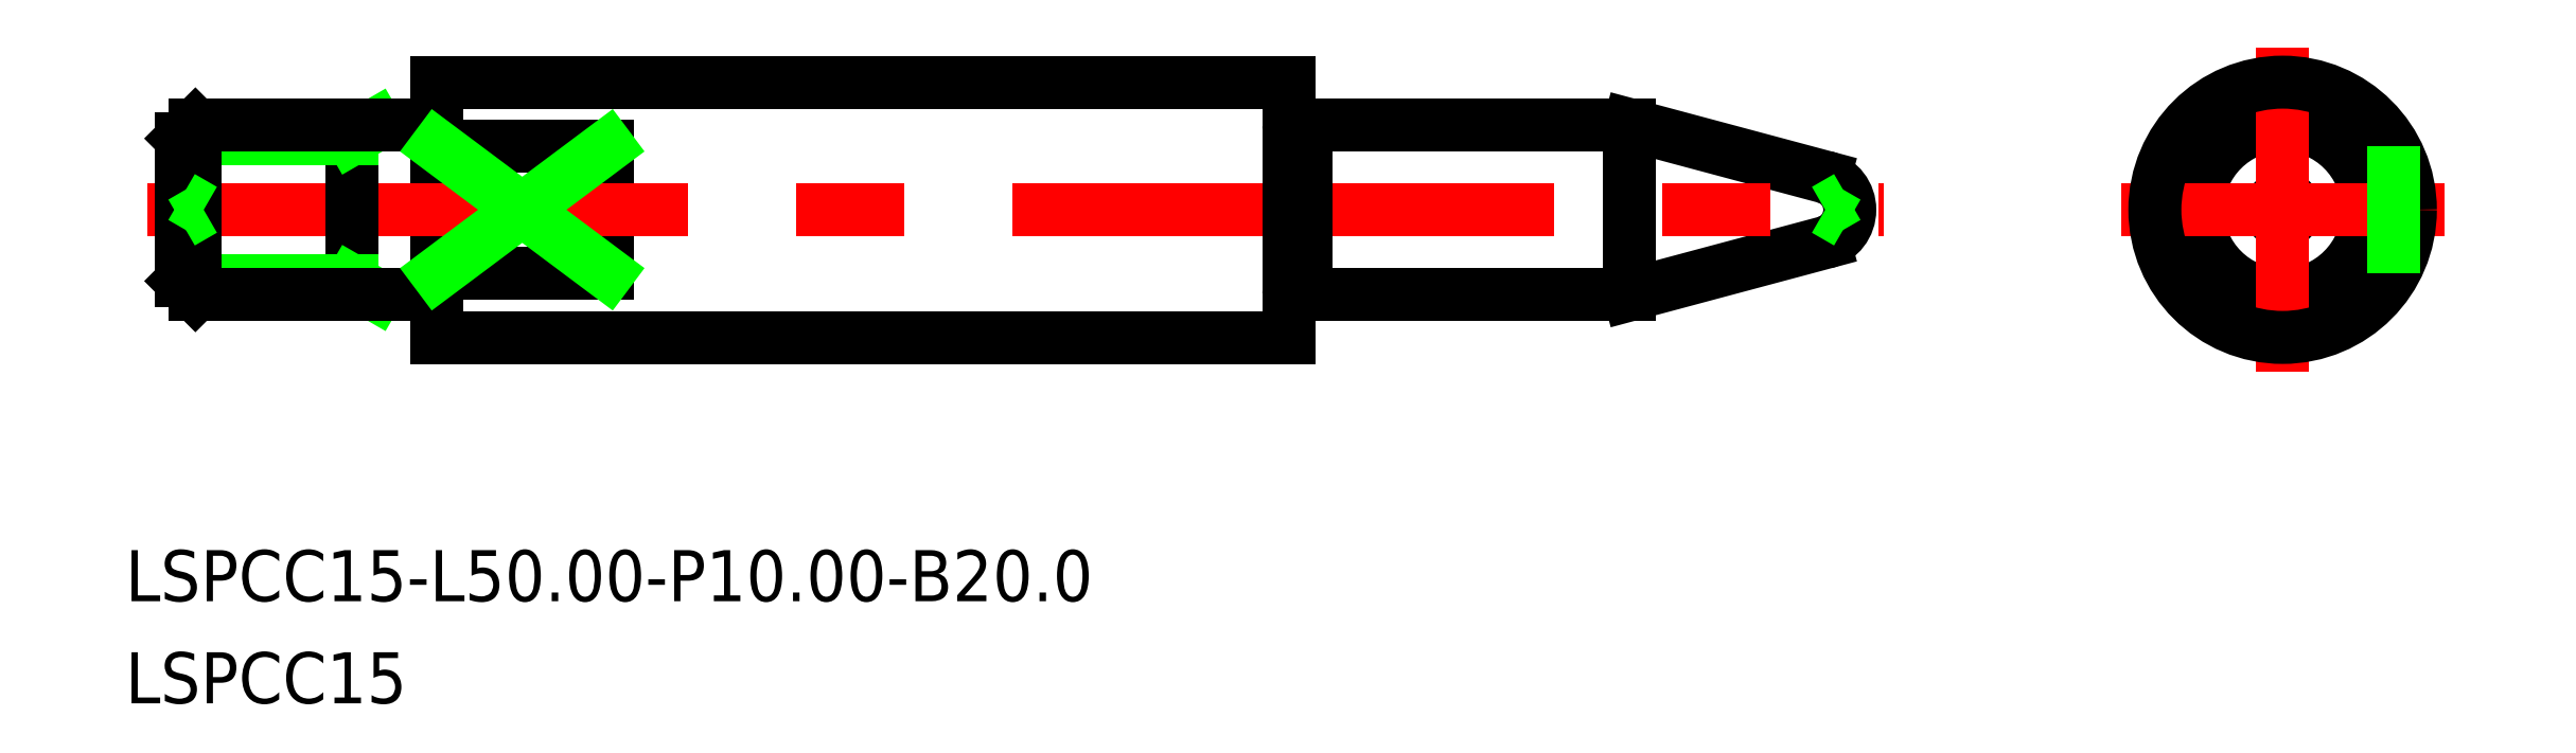
<metadata>
{"format":"dxf","ext":"dxf","renderer":"ezdxf+matplotlib","layout":"modelspace","background":"white","min_lineweight":24,"dpi":150}
</metadata>
<code>
0
SECTION
2
ENTITIES
0
LINE
8
0
10
101.8
20
3.742
30
0
11
101.8
21
-3.742
31
0
0
LINE
8
0
10
10
20
-3.742
30
0
11
0
21
-3.742
31
0
0
LINE
8
0
10
10
20
3.742
30
0
11
0
21
3.742
31
0
0
CIRCLE
8
0
10
108.3
20
2.274e-13
30
0
40
5
0
LINE
8
0
10
10
20
3.742
30
0
11
10
21
-3.742
31
0
0
LINE
8
0
10
0
20
7.5
30
0
11
0
21
-7.5
31
0
0
LINE
8
0
10
81.45
20
1.932
30
0
11
70
21
5
31
0
0
ARC
8
0
10
80.93
20
2.274e-13
30
0
40
2
50
285
51
75
0
LINE
8
0
10
81.45
20
-1.932
30
0
11
70
21
-5
31
0
0
CIRCLE
8
0
10
108.3
20
2.274e-13
30
0
40
0.75
0
LINE
8
0
10
82.79
20
0.75
30
0
11
81.49
21
-7.97e-13
31
0
0
LINE
8
0
10
82.79
20
-0.75
30
0
11
81.49
21
-7.97e-13
31
0
0
LINE
8
CENTER
10
98.84
20
2.274e-13
30
0
11
117.8
21
2.274e-13
31
0
0
LINE
8
CENTER
10
108.3
20
9.5
30
0
11
108.3
21
-9.5
31
0
0
LINE
8
0
10
50.2
20
4.8
30
0
11
50.8
21
4.8
31
0
0
LINE
8
0
10
0
20
7.5
30
0
11
50
21
7.5
31
0
0
LINE
8
0
10
0
20
-7.5
30
0
11
50
21
-7.5
31
0
0
LINE
8
CENTER
10
-17
20
-9.1e-15
30
0
11
84.93
21
2.274e-13
31
0
0
LINE
8
0
10
51
20
5
30
0
11
70
21
5
31
0
0
LINE
8
0
10
51
20
-5
30
0
11
70
21
-5
31
0
0
CIRCLE
8
0
10
108.3
20
2.274e-13
30
0
40
7.5
0
LINE
8
0
10
70
20
5
30
0
11
70
21
-5
31
0
0
ARC
8
0
10
50.8
20
5
30
0
40
0.2
50
270
51
0
0
ARC
8
0
10
50.2
20
5
30
0
40
0.2
50
180
51
270
0
LINE
8
0
10
51
20
5
30
0
11
51
21
-5
31
0
0
LINE
8
0
10
50
20
7.5
30
0
11
50
21
-7.5
31
0
0
ARC
8
0
10
50.2
20
-5
30
0
40
0.2
50
90
51
180
0
ARC
8
0
10
50.8
20
-5
30
0
40
0.2
50
0
51
90
0
LINE
8
0
10
50.2
20
-4.8
30
0
11
50.8
21
-4.8
31
0
0
LINE
8
0
10
114.8
20
3.742
30
0
11
114.8
21
-3.742
31
0
0
LINE
8
0
10
-5
20
5
30
0
11
-5
21
-5
31
0
0
LINE
8
0
10
-3.594
20
5
30
0
11
-5
21
4.188
31
0
0
LINE
8
0
10
-5
20
4.188
30
0
11
-15
21
4.188
31
0
0
LINE
8
0
10
-5
20
-4.188
30
0
11
-15
21
-4.188
31
0
0
LINE
8
0
10
-3.594
20
-5
30
0
11
-5
21
-4.188
31
0
0
LINE
8
0
10
-14.19
20
5
30
0
11
-14.19
21
-5
31
0
0
LINE
8
0
10
-15
20
-4.188
30
0
11
-14.19
21
-5
31
0
0
LINE
8
0
10
-15
20
4.188
30
0
11
-14.19
21
5
31
0
0
LINE
8
0
10
0
20
5
30
0
11
-14.19
21
5
31
0
0
LINE
8
0
10
0
20
-5
30
0
11
-14.19
21
-5
31
0
0
LINE
8
0
10
-15
20
4.188
30
0
11
-15
21
-4.188
31
0
0
LINE
8
0
10
-15
20
-0.75
30
0
11
-13.7
21
7.898e-13
31
0
0
LINE
8
0
10
-15
20
0.75
30
0
11
-13.7
21
7.898e-13
31
0
0
TEXT
8
0
10
-18.3
20
-23
30
0
40
3
1
LSPCC15-L50-P10-B20
0
TEXT
8
0
10
-18.3
20
-29
30
0
40
3
1
LSPCC15
0
LINE
8
0
10
0
20
-3.742
30
0
11
10
21
3.742
31
0
0
LINE
8
0
10
10
20
-3.742
30
0
11
0
21
3.742
31
0
0
ENDSEC
0
EOF

</code>
